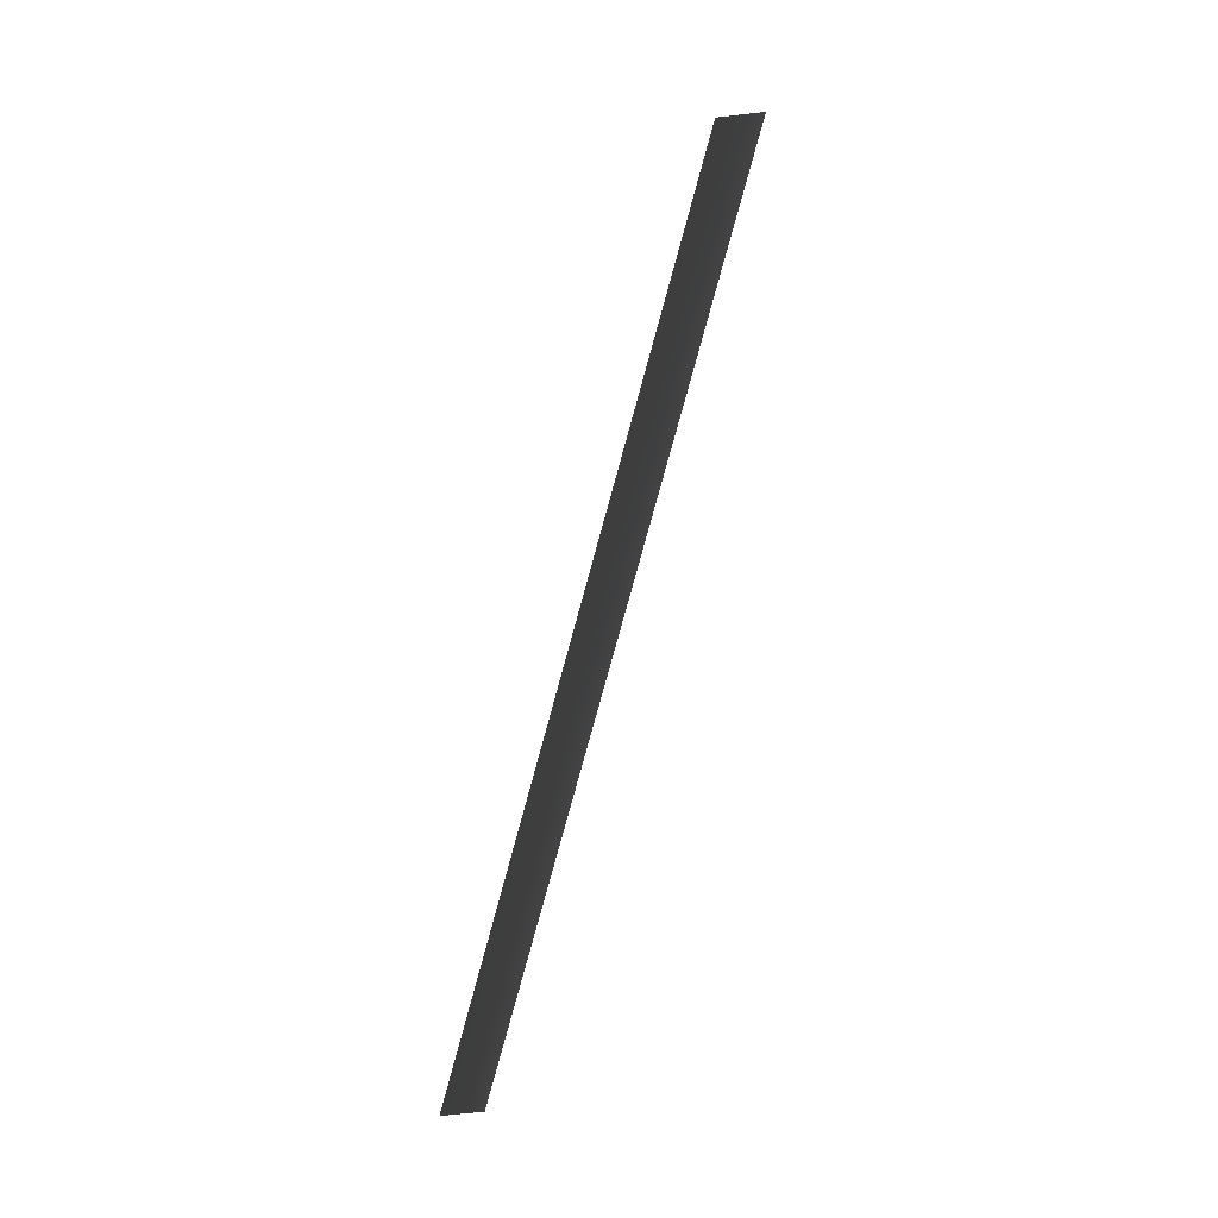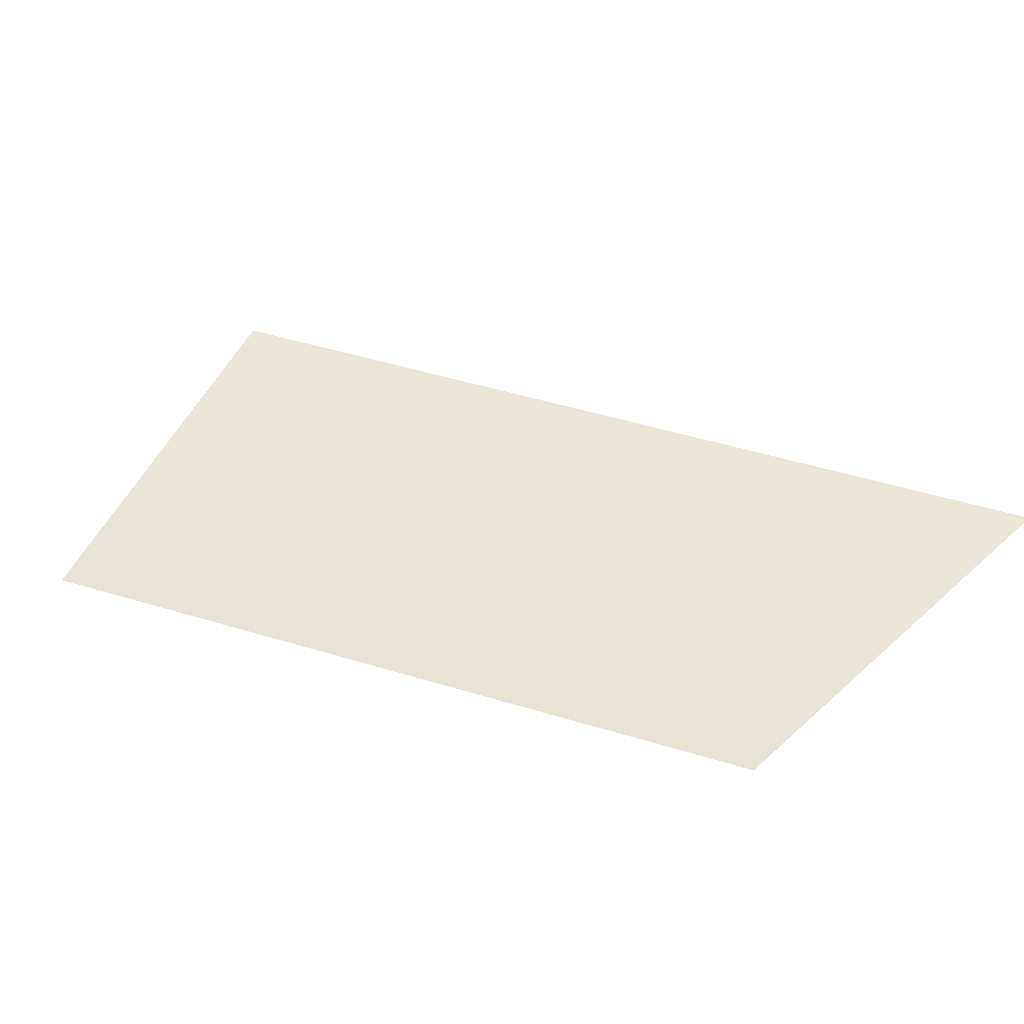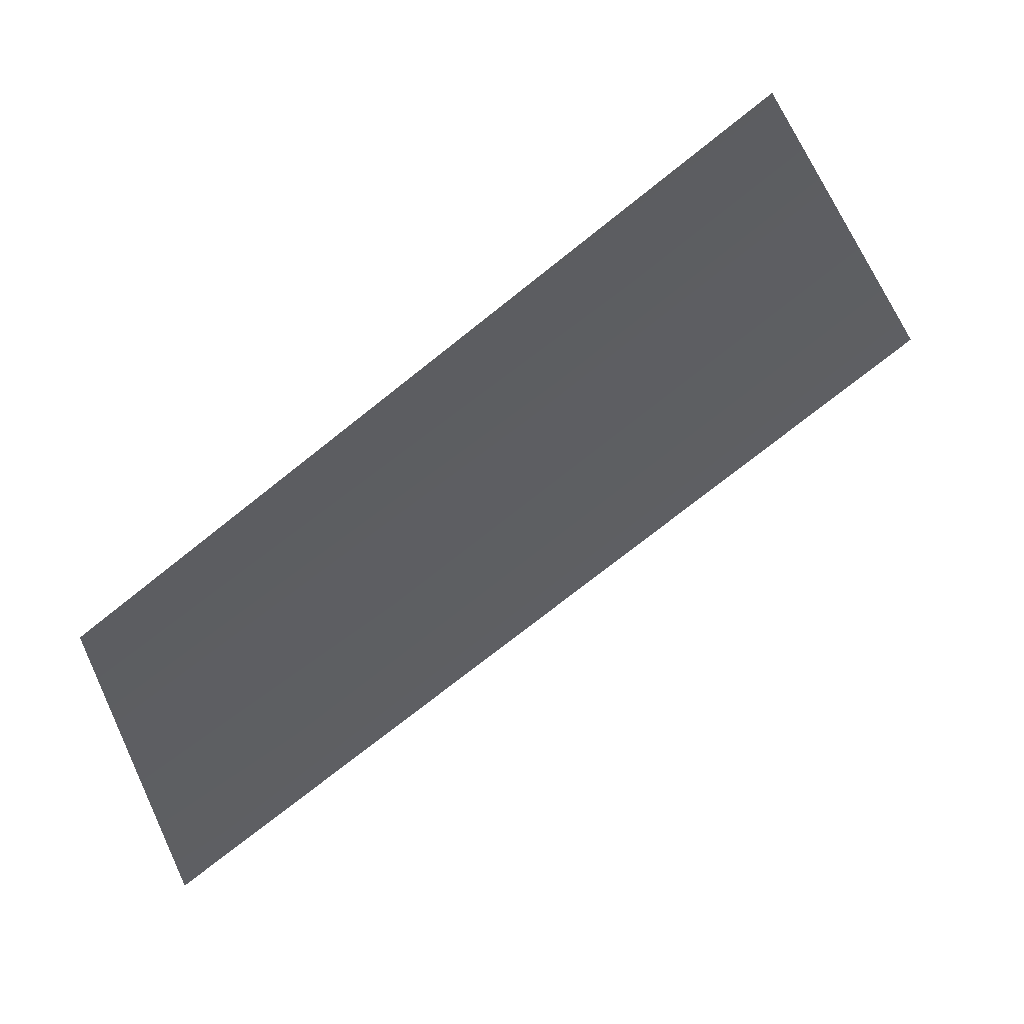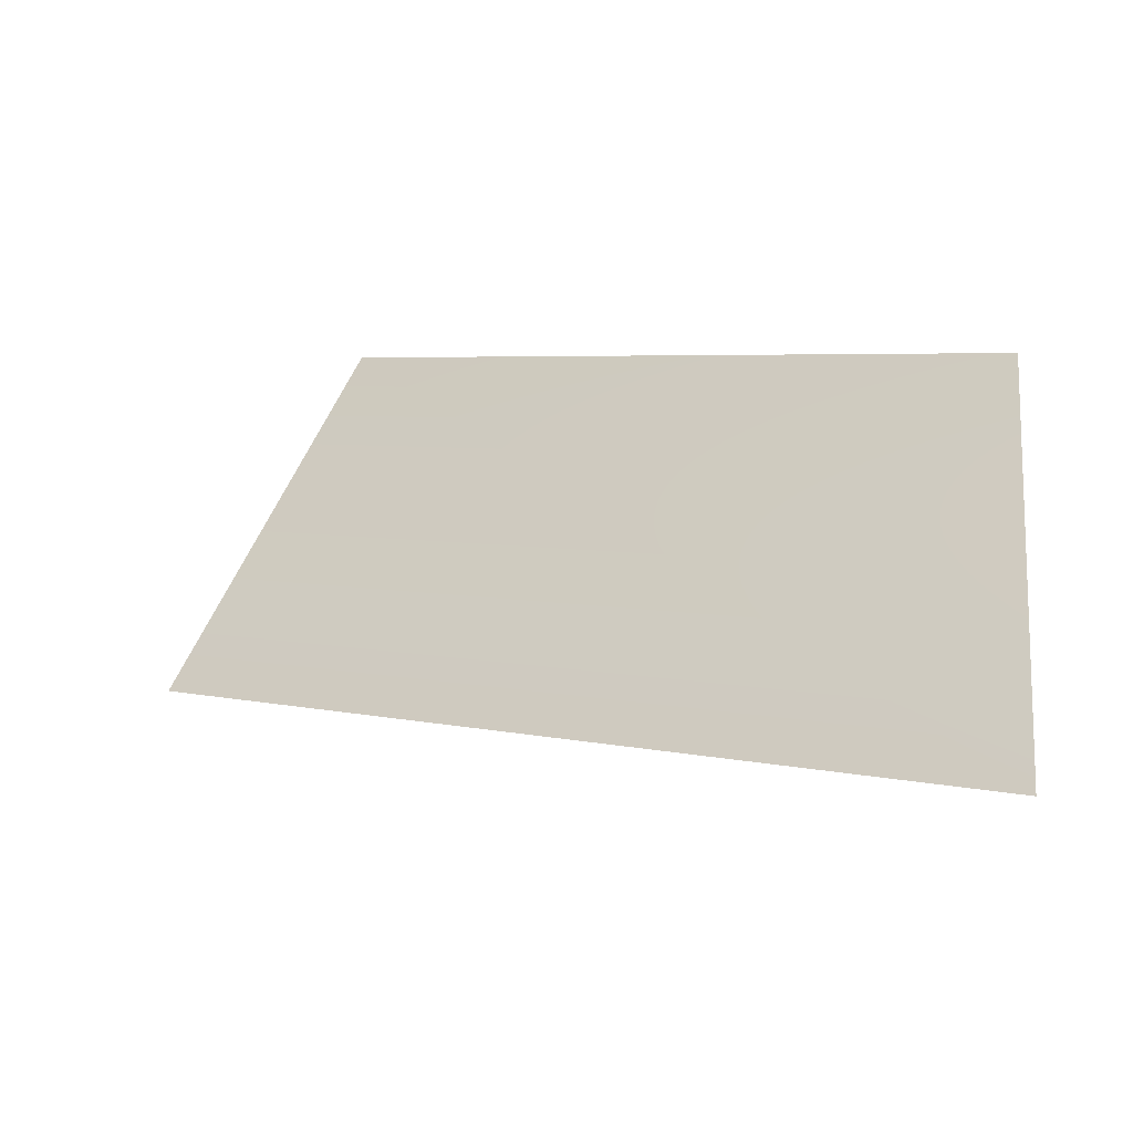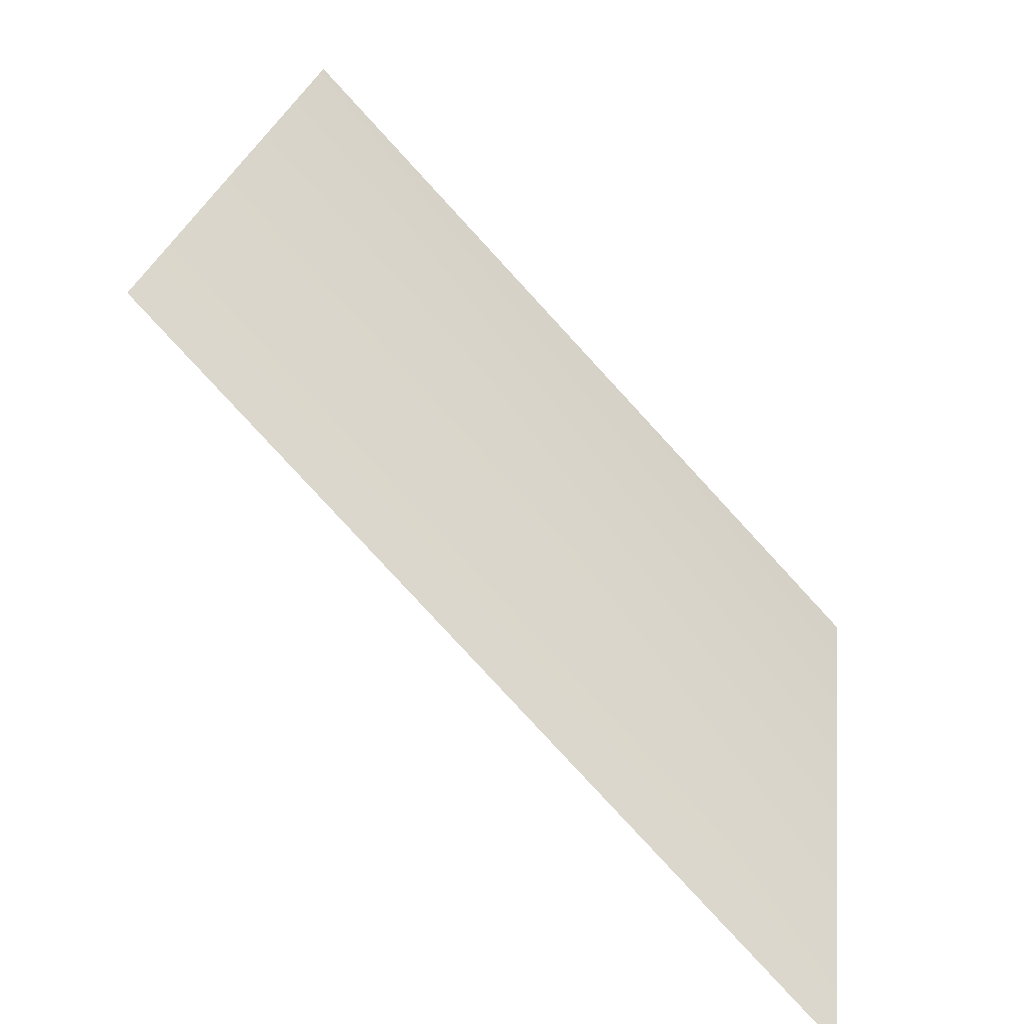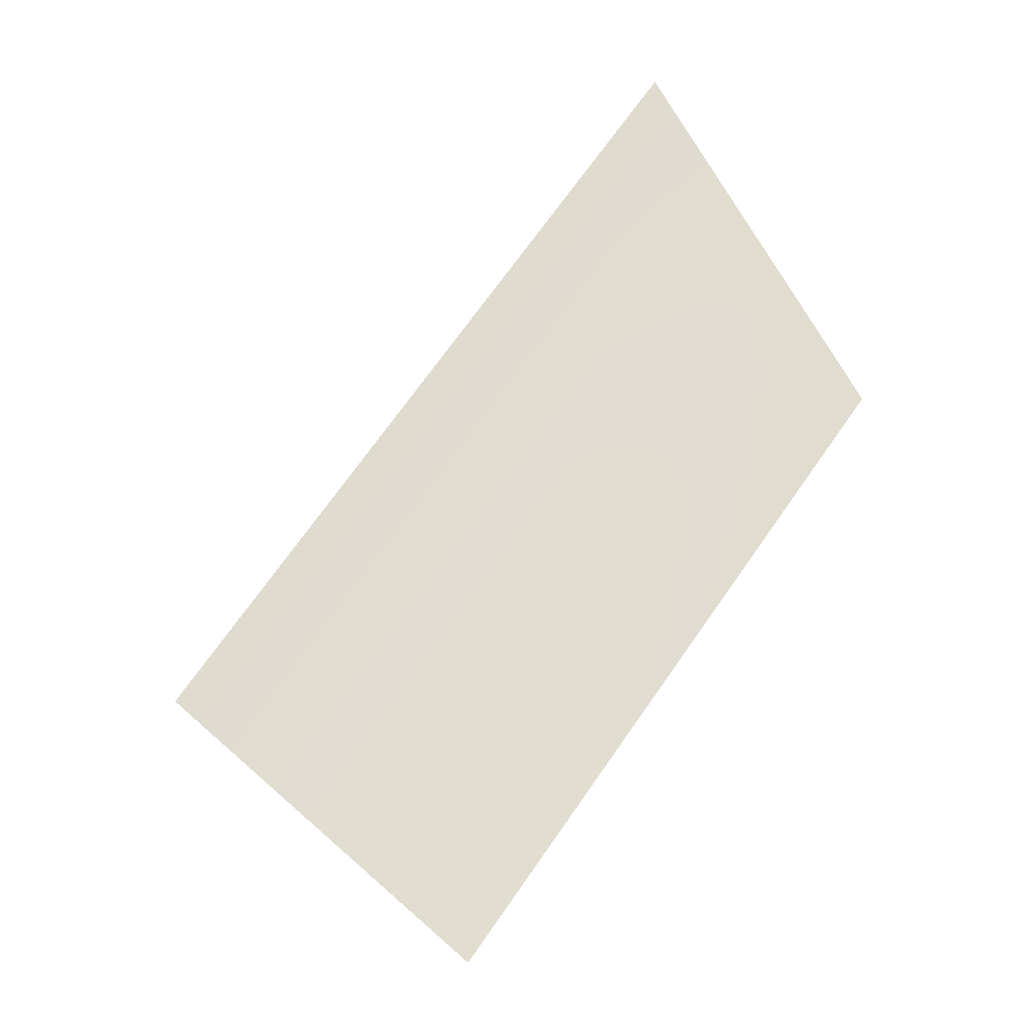
<metadata>
{"format":"obj","ext":"obj","renderer":"f3d","projection":"perspective","resolution":1024,"background":"white","views":[{"elev":75.2,"azim":107.6,"up":"+Z"},{"elev":49.5,"azim":50.6,"up":"+Y"},{"elev":51.3,"azim":156.6,"up":"+Z"},{"elev":-47.9,"azim":29.5,"up":"+Z"},{"elev":-34.6,"azim":-36.9,"up":"+Z"},{"elev":70.4,"azim":-22.9,"up":"+Y"}]}
</metadata>
<code>
o #ID394
v 0.004962 -0.04462 0.01508
v 0.002728 -0.04462 0.01831
v 0.005138 -0.04462 0.0168
v 0.002047 -0.04462 0.01691
f 1 2 3
f 2 1 4

</code>
